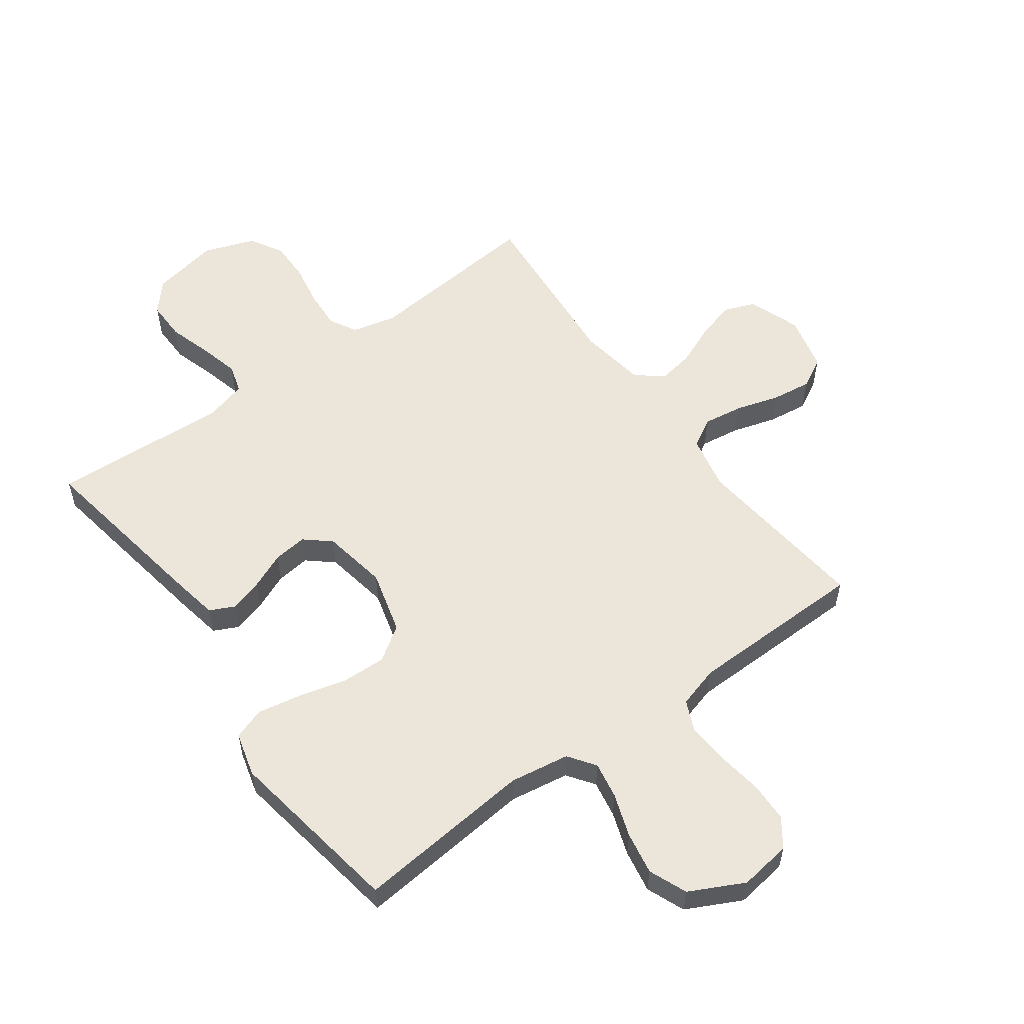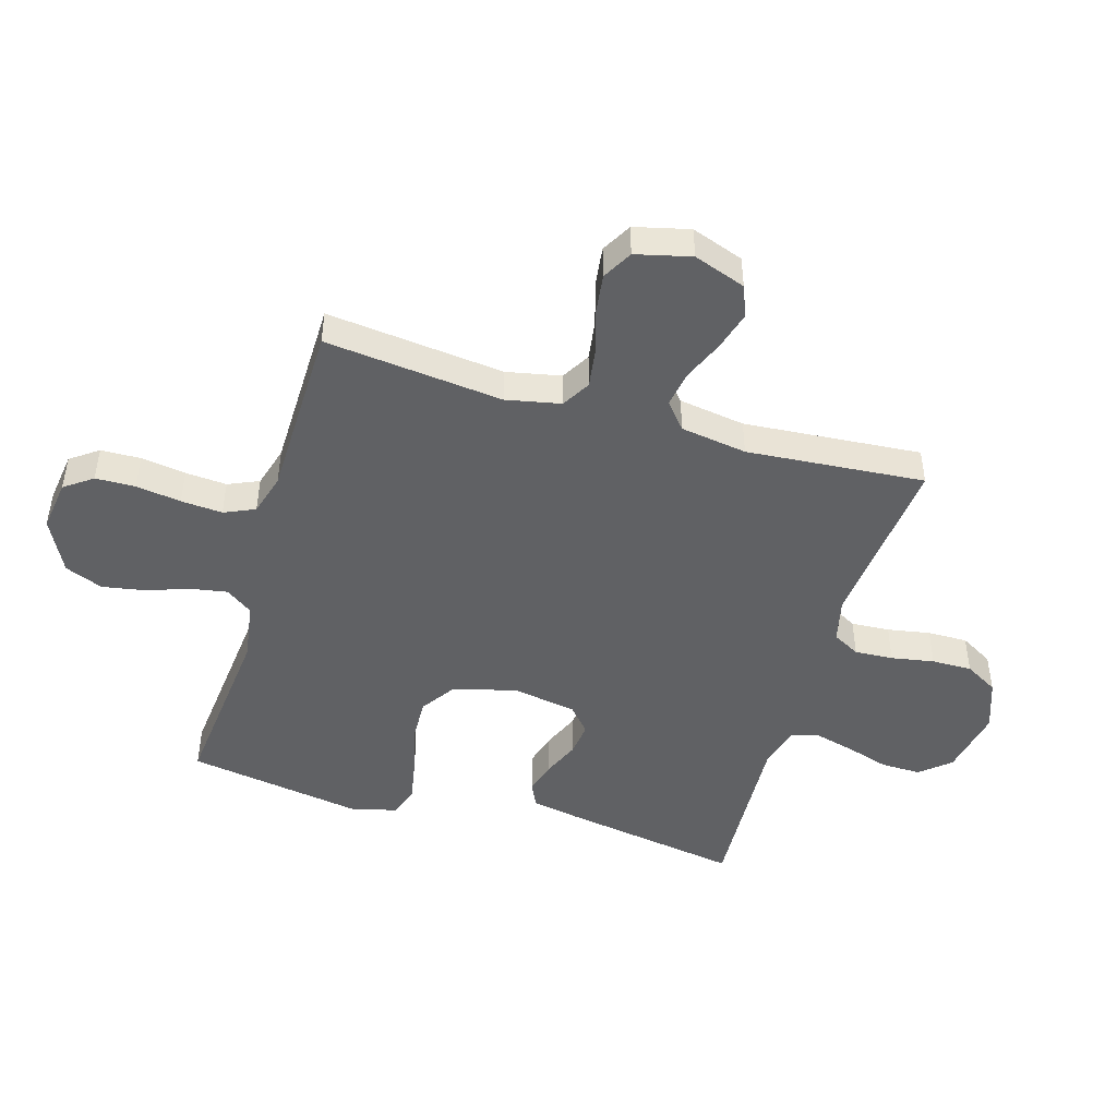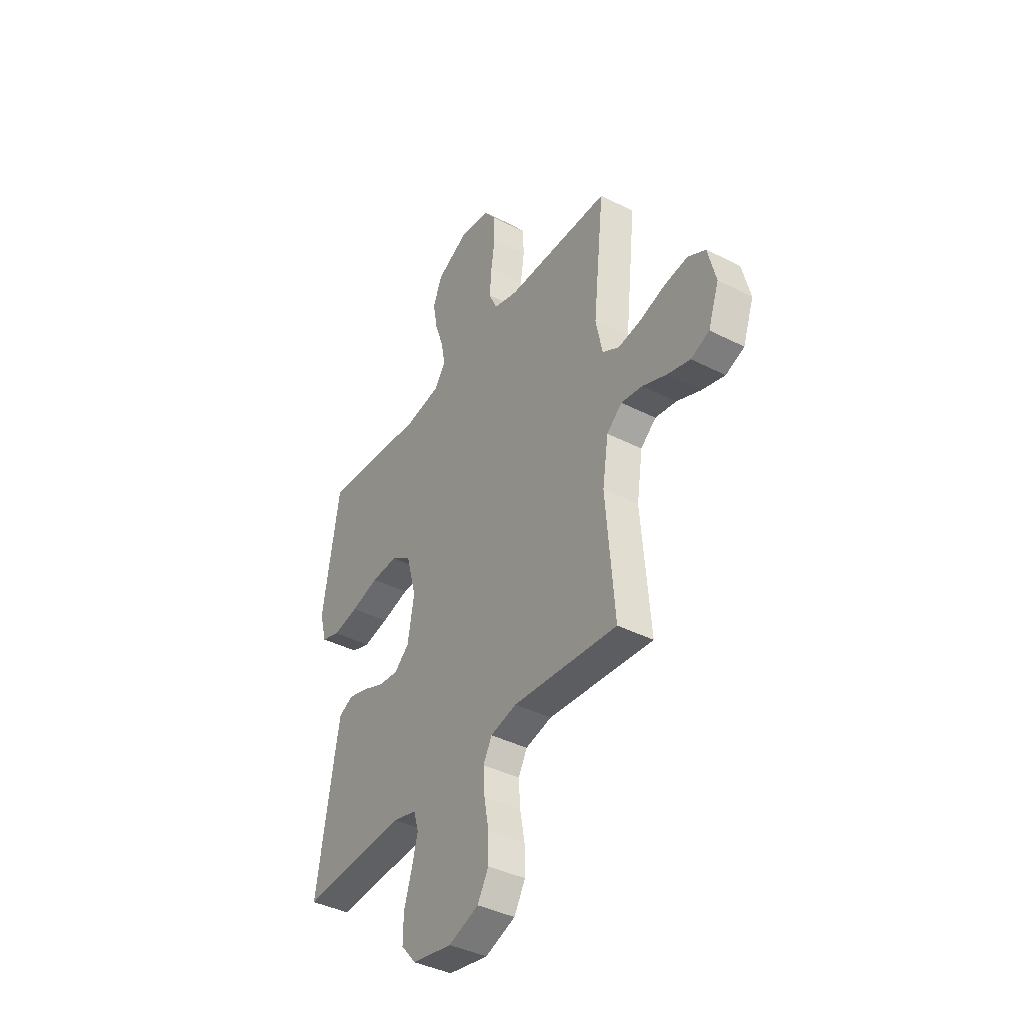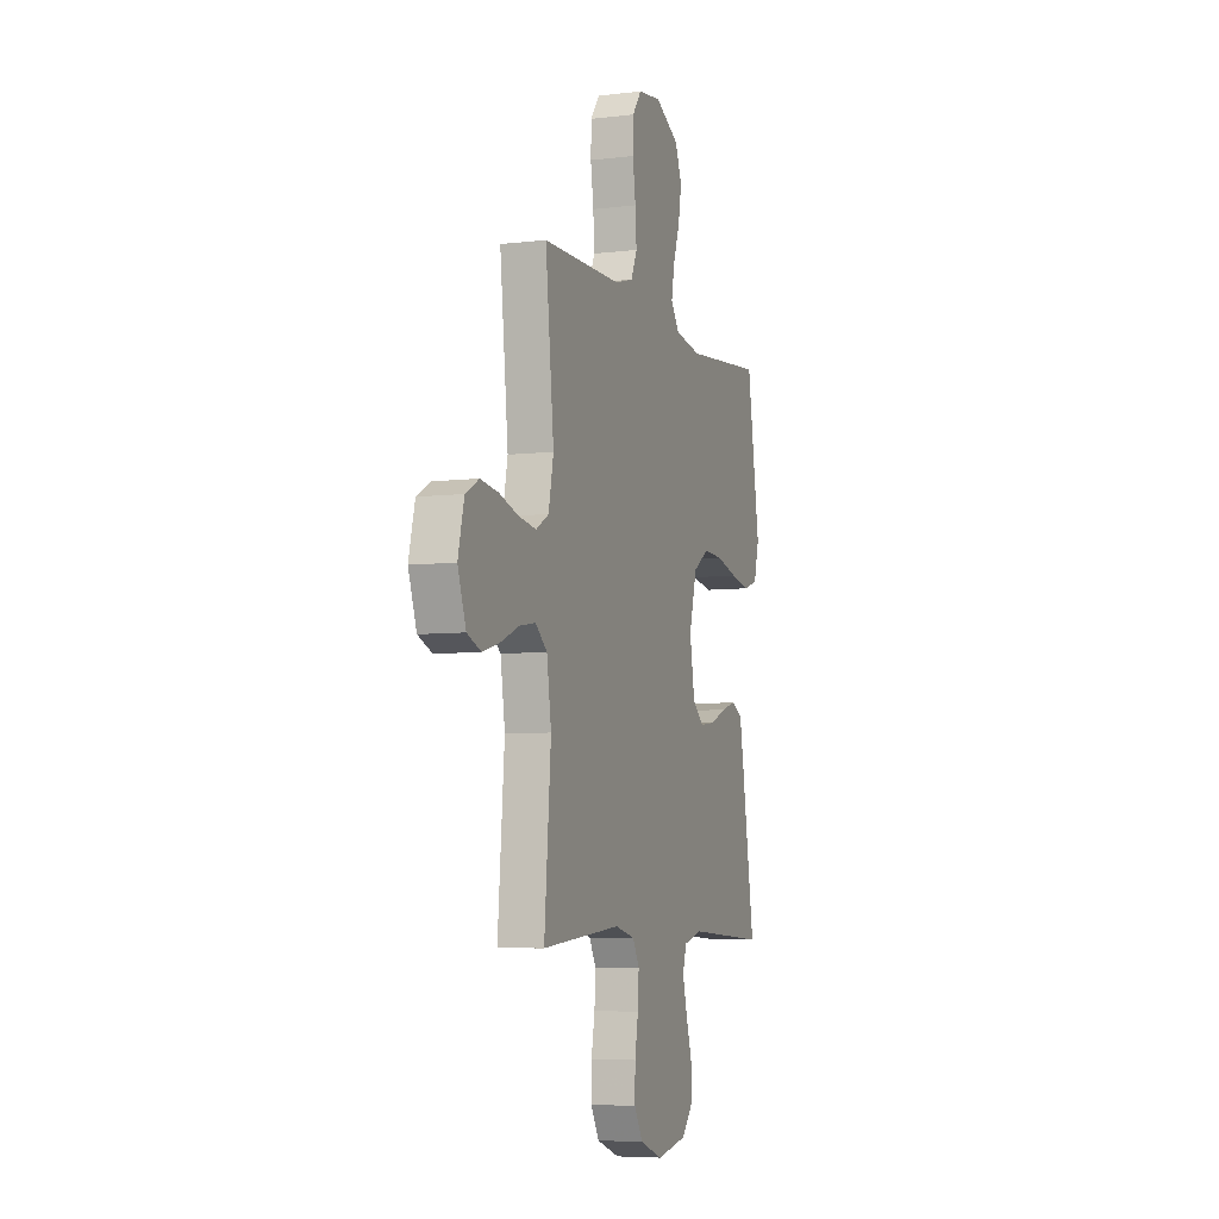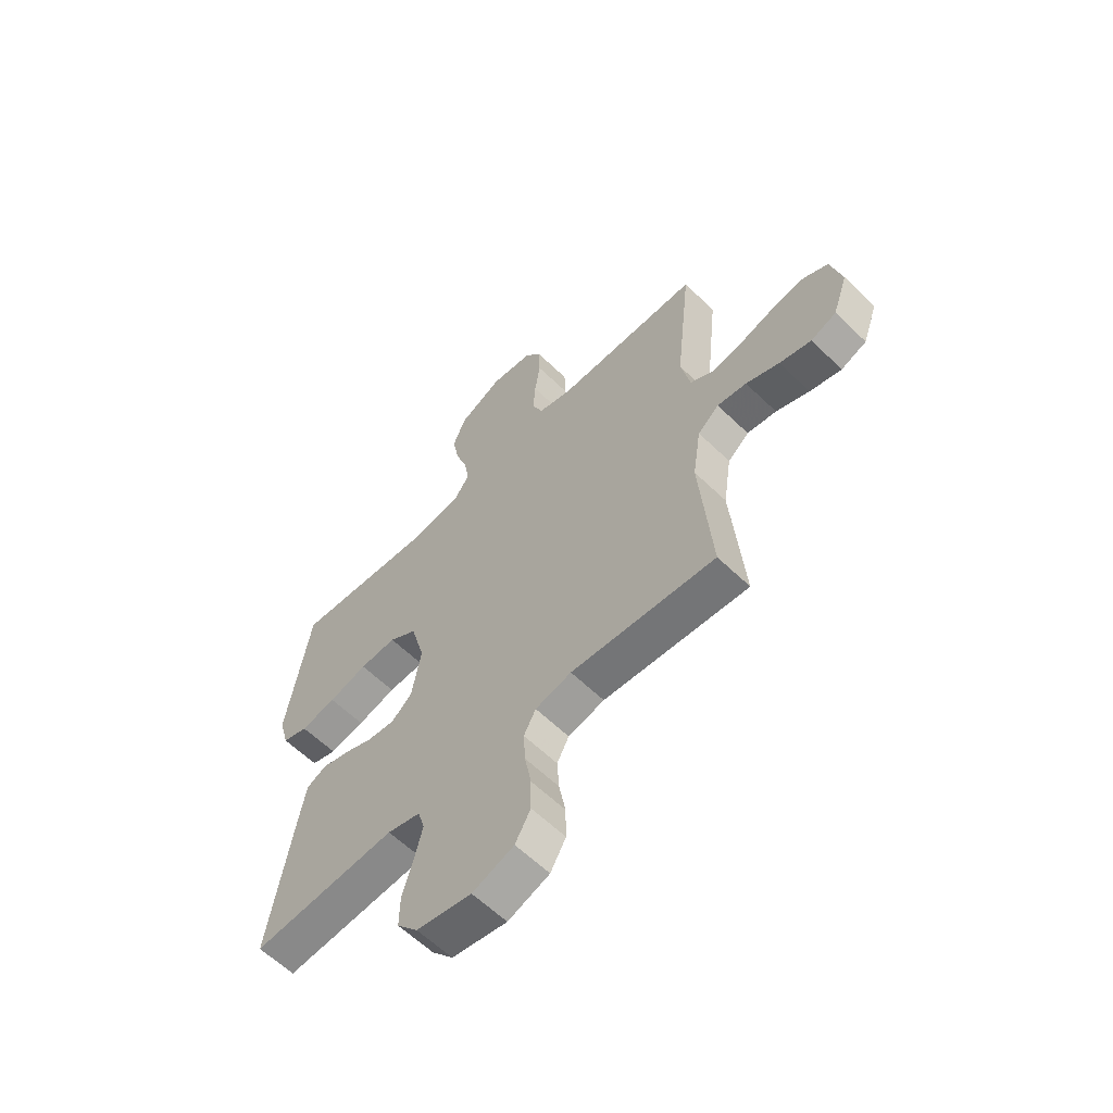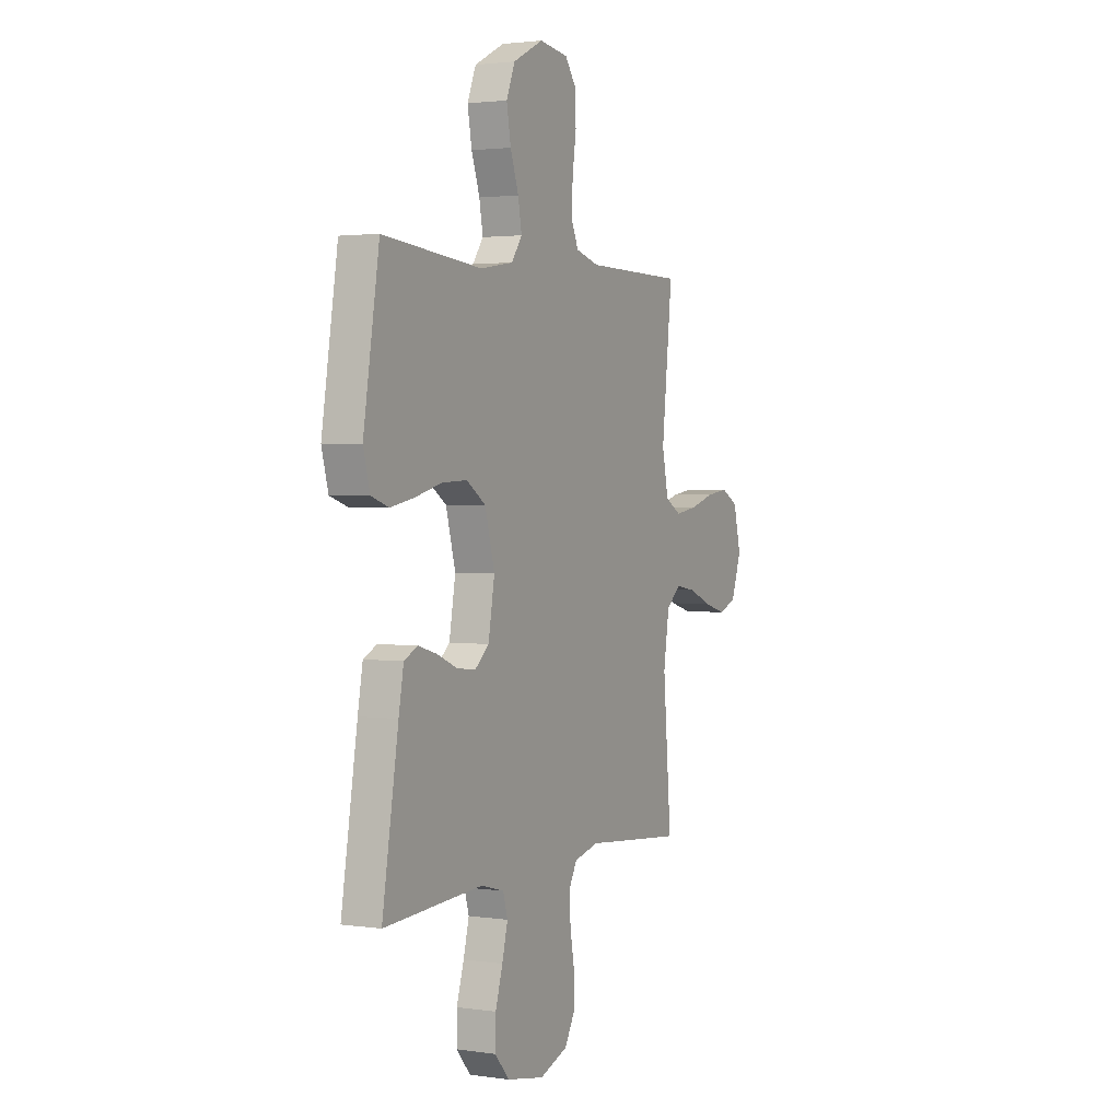
<metadata>
{"format":"obj","ext":"obj","renderer":"f3d","projection":"perspective","resolution":1024,"background":"white","views":[{"elev":56.0,"azim":-36.1,"up":"+Y"},{"elev":-46.9,"azim":73.4,"up":"+Y"},{"elev":-40.1,"azim":57.8,"up":"+Z"},{"elev":-6.2,"azim":109.7,"up":"+Z"},{"elev":-60.7,"azim":45.4,"up":"+Z"},{"elev":2.3,"azim":-62.9,"up":"+Z"}]}
</metadata>
<code>
v -0.5 0.07 0.5
v -0.2 0.07 0.471
v -0.1 0.07 0.487
v -0.068 0.07 0.532
v -0.079 0.07 0.594
v -0.104 0.07 0.666
v -0.117 0.07 0.738
v -0.091 0.07 0.802
v 0 0.07 0.848
v 0.087 0.07 0.836
v 0.121 0.07 0.789
v 0.123 0.07 0.722
v 0.112 0.07 0.646
v 0.107 0.07 0.576
v 0.13 0.07 0.524
v 0.2 0.07 0.504
v 0.5 0.07 0.5
v 0.468 0.07 0.2
v 0.487 0.07 0.108
v 0.535 0.07 0.08
v 0.602 0.07 0.09
v 0.675 0.07 0.112
v 0.742 0.07 0.121
v 0.793 0.07 0.093
v 0.816 0.07 0
v 0.785 0.07 -0.088
v 0.732 0.07 -0.109
v 0.666 0.07 -0.09
v 0.597 0.07 -0.061
v 0.536 0.07 -0.051
v 0.492 0.07 -0.088
v 0.475 0.07 -0.2
v 0.5 0.07 -0.5
v 0.2 0.07 -0.472
v 0.125 0.07 -0.49
v 0.1 0.07 -0.536
v 0.104 0.07 -0.601
v 0.117 0.07 -0.673
v 0.118 0.07 -0.741
v 0.086 0.07 -0.797
v 0 0.07 -0.828
v -0.114 0.07 -0.806
v -0.157 0.07 -0.756
v -0.156 0.07 -0.689
v -0.134 0.07 -0.617
v -0.117 0.07 -0.55
v -0.131 0.07 -0.502
v -0.2 0.07 -0.483
v -0.5 0.07 -0.5
v -0.451 0.07 -0.2
v -0.436 0.07 -0.117
v -0.395 0.07 -0.097
v -0.339 0.07 -0.113
v -0.278 0.07 -0.139
v -0.221 0.07 -0.146
v -0.178 0.07 -0.109
v -0.159 0.07 0
v -0.188 0.07 0.107
v -0.246 0.07 0.146
v -0.322 0.07 0.143
v -0.402 0.07 0.122
v -0.475 0.07 0.108
v -0.528 0.07 0.126
v -0.548 0.07 0.2
v -0.5 0 0.5
v -0.2 0 0.471
v -0.1 0 0.487
v -0.068 0 0.532
v -0.079 0 0.594
v -0.104 0 0.666
v -0.117 0 0.738
v -0.091 0 0.802
v 0 0 0.848
v 0.087 0 0.836
v 0.121 0 0.789
v 0.123 0 0.722
v 0.112 0 0.646
v 0.107 0 0.576
v 0.13 0 0.524
v 0.2 0 0.504
v 0.5 0 0.5
v 0.468 0 0.2
v 0.487 0 0.108
v 0.535 0 0.08
v 0.602 0 0.09
v 0.675 0 0.112
v 0.742 0 0.121
v 0.793 0 0.093
v 0.816 0 0
v 0.785 0 -0.088
v 0.732 0 -0.109
v 0.666 0 -0.09
v 0.597 0 -0.061
v 0.536 0 -0.051
v 0.492 0 -0.088
v 0.475 0 -0.2
v 0.5 0 -0.5
v 0.2 0 -0.472
v 0.125 0 -0.49
v 0.1 0 -0.536
v 0.104 0 -0.601
v 0.117 0 -0.673
v 0.118 0 -0.741
v 0.086 0 -0.797
v 0 0 -0.828
v -0.114 0 -0.806
v -0.157 0 -0.756
v -0.156 0 -0.689
v -0.134 0 -0.617
v -0.117 0 -0.55
v -0.131 0 -0.502
v -0.2 0 -0.483
v -0.5 0 -0.5
v -0.451 0 -0.2
v -0.436 0 -0.117
v -0.395 0 -0.097
v -0.339 0 -0.113
v -0.278 0 -0.139
v -0.221 0 -0.146
v -0.178 0 -0.109
v -0.159 0 0
v -0.188 0 0.107
v -0.246 0 0.146
v -0.322 0 0.143
v -0.402 0 0.122
v -0.475 0 0.108
v -0.528 0 0.126
v -0.548 0 0.2
f 63 64 1 2
f 60 61 62 63
f 60 63 2 3
f 59 60 3 4
f 58 59 4
f 57 58 4
f 51 52 53 54
f 49 50 51 54
f 48 49 54 55
f 47 48 55 56
f 42 43 44 45
f 42 45 46
f 41 42 46
f 37 38 39 40
f 36 37 40 41
f 32 33 34
f 31 32 34 35
f 26 27 28 29
f 26 29 30
f 25 26 30
f 24 25 30
f 21 22 23 24
f 20 21 24 30
f 19 20 30 31
f 16 17 18
f 15 16 18 19
f 10 11 12 13
f 10 13 14
f 9 10 14
f 8 9 14
f 5 6 7 8
f 4 5 8 14
f 57 4 14 15
f 36 41 46 47
f 35 36 47 56
f 31 35 56 57
f 15 19 31 57
f 66 65 128 127
f 127 126 125 124
f 67 66 127 124
f 68 67 124 123
f 68 123 122
f 68 122 121
f 118 117 116 115
f 118 115 114 113
f 119 118 113 112
f 120 119 112 111
f 109 108 107 106
f 110 109 106
f 110 106 105
f 104 103 102 101
f 105 104 101 100
f 98 97 96
f 99 98 96 95
f 93 92 91 90
f 94 93 90
f 94 90 89
f 94 89 88
f 88 87 86 85
f 94 88 85 84
f 95 94 84 83
f 82 81 80
f 83 82 80 79
f 77 76 75 74
f 78 77 74
f 78 74 73
f 78 73 72
f 72 71 70 69
f 78 72 69 68
f 79 78 68 121
f 111 110 105 100
f 120 111 100 99
f 121 120 99 95
f 121 95 83 79
f 1 65 66 2
f 2 66 67 3
f 3 67 68 4
f 4 68 69 5
f 5 69 70 6
f 6 70 71 7
f 7 71 72 8
f 8 72 73 9
f 9 73 74 10
f 10 74 75 11
f 11 75 76 12
f 12 76 77 13
f 13 77 78 14
f 14 78 79 15
f 15 79 80 16
f 16 80 81 17
f 17 81 82 18
f 18 82 83 19
f 19 83 84 20
f 20 84 85 21
f 21 85 86 22
f 22 86 87 23
f 23 87 88 24
f 24 88 89 25
f 25 89 90 26
f 26 90 91 27
f 27 91 92 28
f 28 92 93 29
f 29 93 94 30
f 30 94 95 31
f 31 95 96 32
f 32 96 97 33
f 33 97 98 34
f 34 98 99 35
f 35 99 100 36
f 36 100 101 37
f 37 101 102 38
f 38 102 103 39
f 39 103 104 40
f 40 104 105 41
f 41 105 106 42
f 42 106 107 43
f 43 107 108 44
f 44 108 109 45
f 45 109 110 46
f 46 110 111 47
f 47 111 112 48
f 48 112 113 49
f 49 113 114 50
f 50 114 115 51
f 51 115 116 52
f 52 116 117 53
f 53 117 118 54
f 54 118 119 55
f 55 119 120 56
f 56 120 121 57
f 57 121 122 58
f 58 122 123 59
f 59 123 124 60
f 60 124 125 61
f 61 125 126 62
f 62 126 127 63
f 63 127 128 64
f 64 128 65 1

</code>
